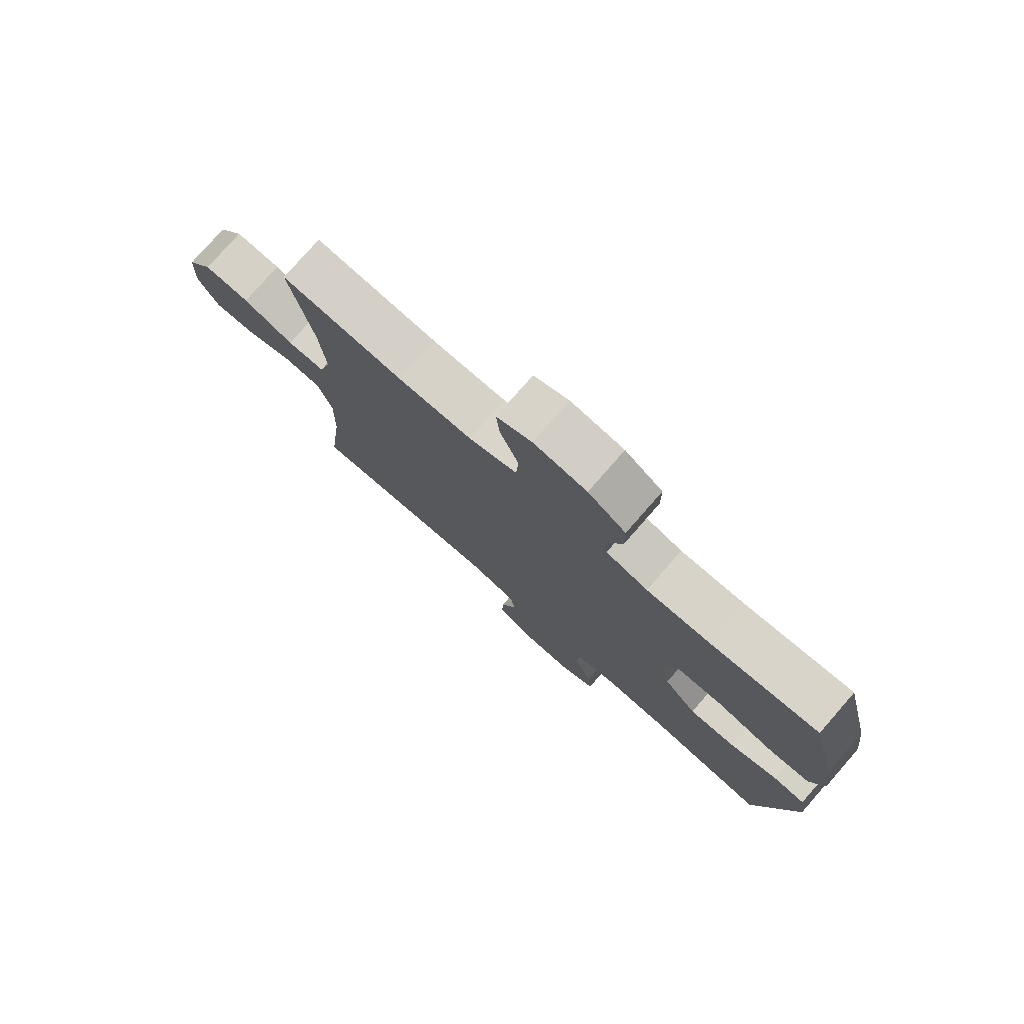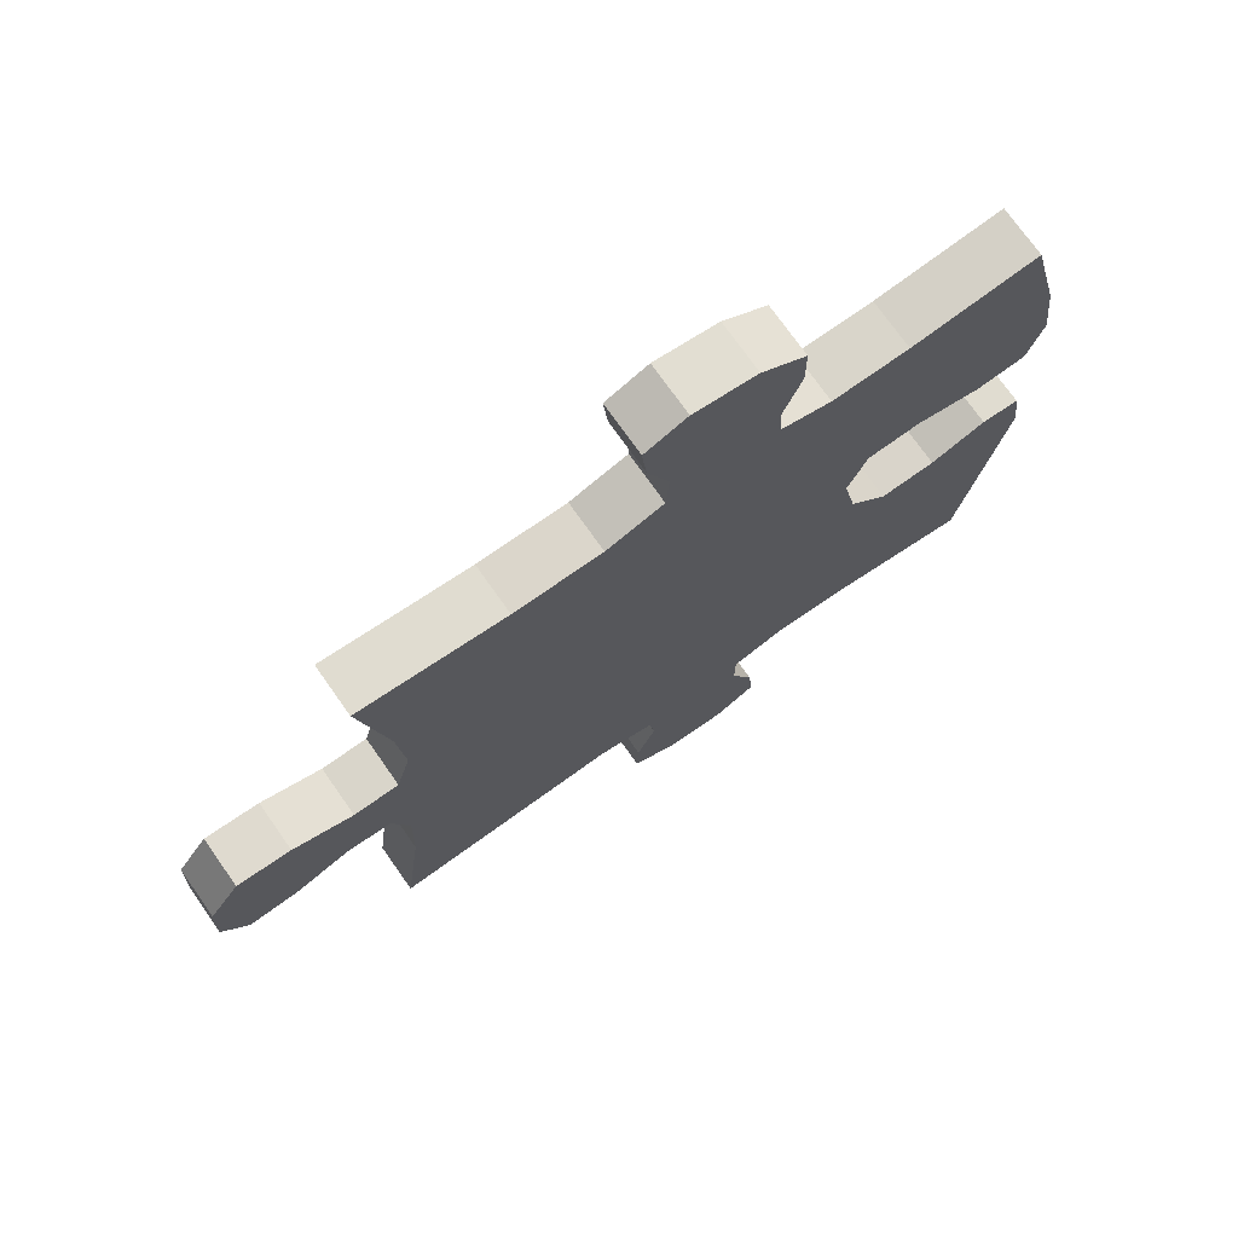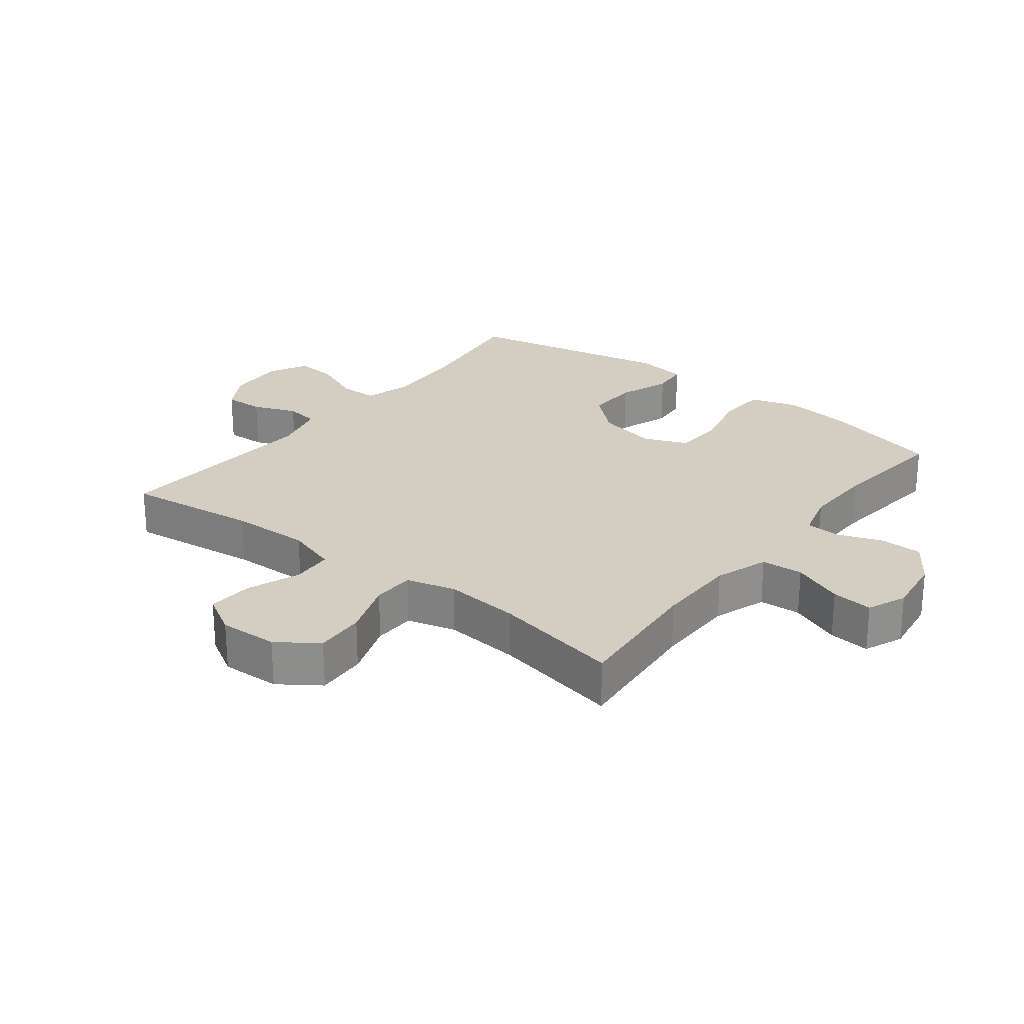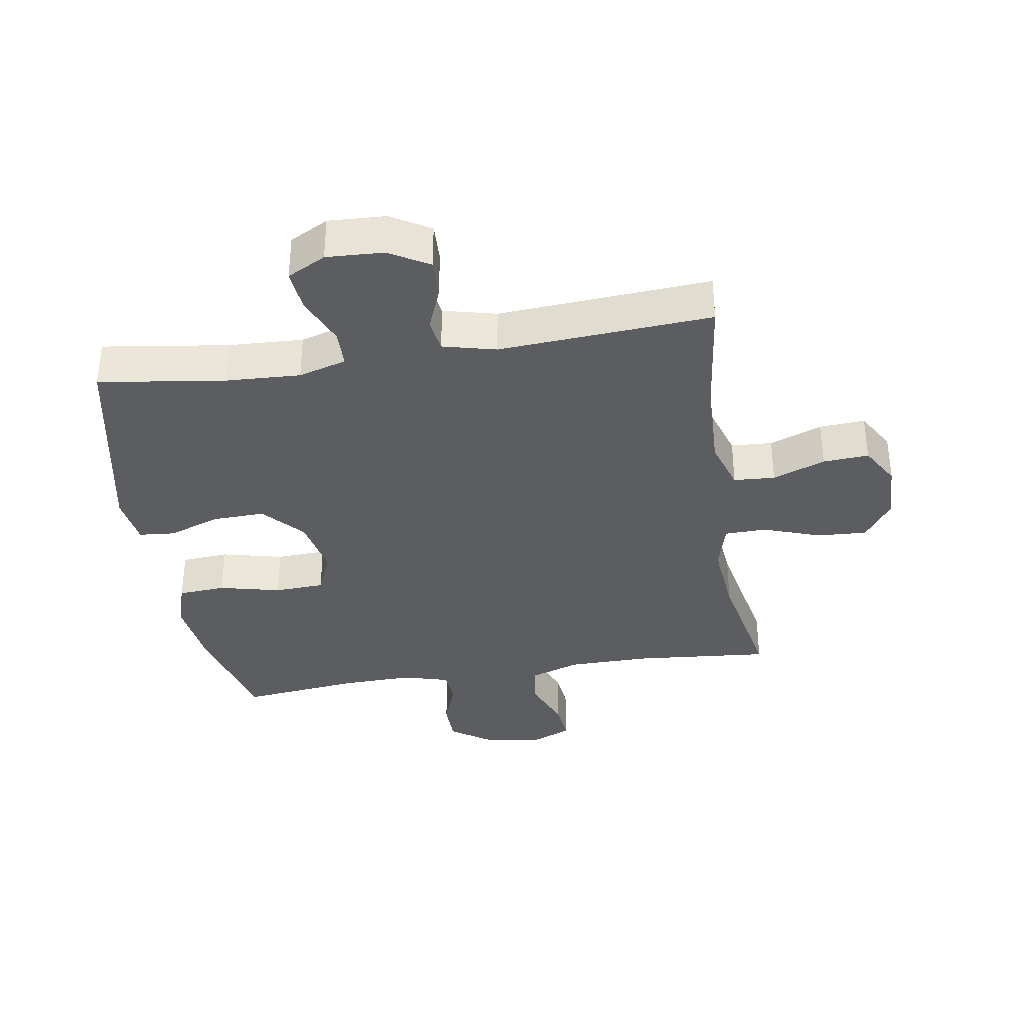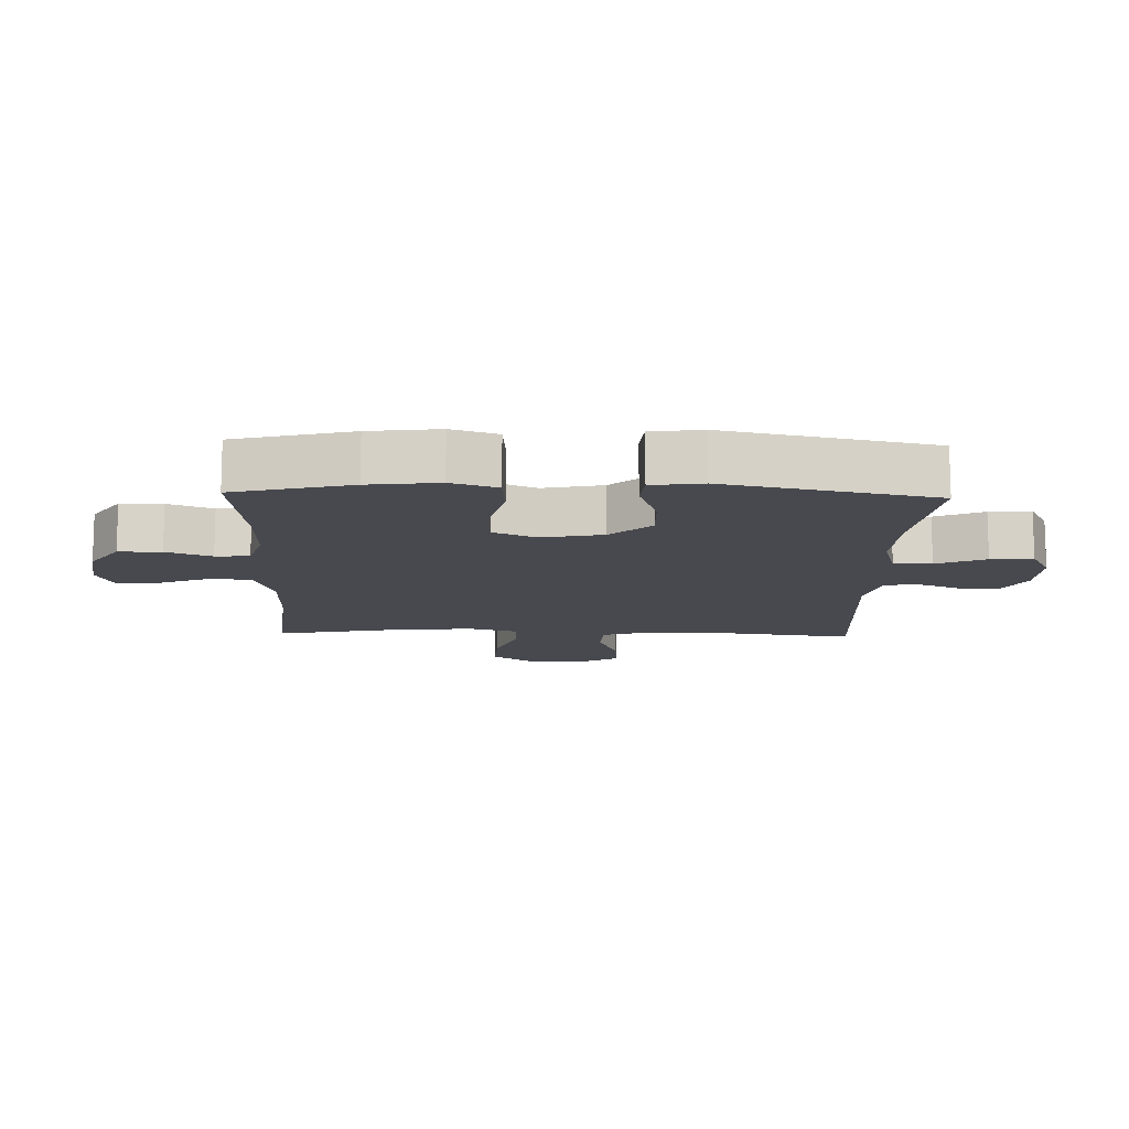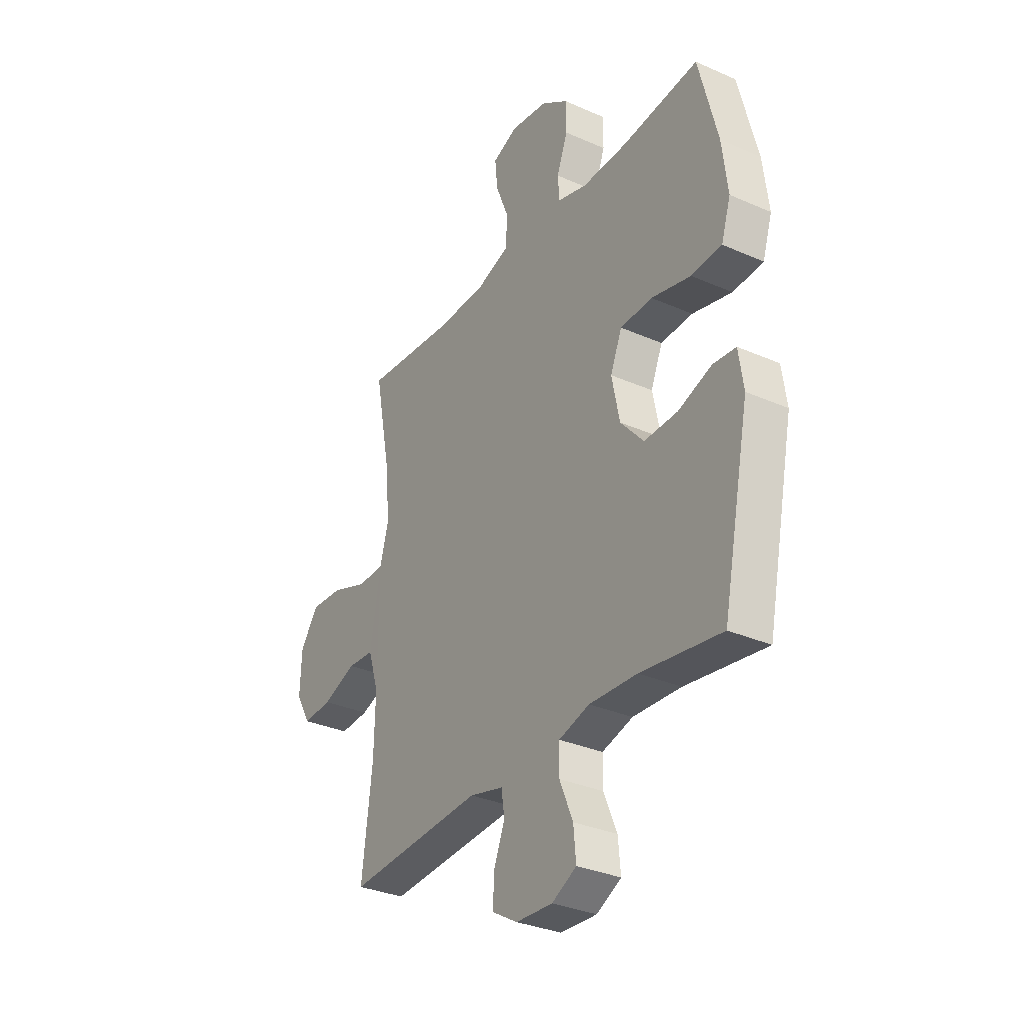
<metadata>
{"format":"obj","ext":"obj","renderer":"f3d","projection":"perspective","resolution":1024,"background":"white","views":[{"elev":77.4,"azim":41.2,"up":"+Z"},{"elev":73.3,"azim":-35.1,"up":"+Z"},{"elev":25.2,"azim":-52.1,"up":"+Y"},{"elev":-35.8,"azim":-170.8,"up":"+Y"},{"elev":-12.7,"azim":88.2,"up":"+Y"},{"elev":-32.0,"azim":58.2,"up":"+Z"}]}
</metadata>
<code>
o path5146
v 0.5918 0.0375 -0.1636
v 0.5796 0.0375 -0.07985
v 0.5209 0.0375 -0.07474
v 0.4351 0.0375 -0.1049
v 0.3499 0.0375 -0.1078
v 0.2904 0.0375 -0.04078
v 0.2703 0.0375 0.05751
v 0.3001 0.0375 0.1283
v 0.382 0.0375 0.1323
v 0.4826 0.0375 0.108
v 0.5602 0.0375 0.1136
v 0.5844 0.0375 0.1893
v 0.5702 0.0375 0.3045
v 0.5218 0.0375 0.4967
v 0.3264 0.0375 0.4747
v 0.2096 0.0375 0.472
v 0.1337 0.0375 0.4938
v 0.13 0.0375 0.5495
v 0.1575 0.0375 0.6233
v 0.1568 0.0375 0.6935
v 0.0886 0.0375 0.7403
v -0.007378 0.0375 0.754
v -0.07143 0.0375 0.7274
v -0.06461 0.0375 0.6597
v -0.03105 0.0375 0.5758
v -0.03561 0.0375 0.5073
v -0.1229 0.0375 0.4774
v -0.2566 0.0375 0.4765
v -0.4801 0.0375 0.4967
v -0.4393 0.0375 0.2879
v -0.4279 0.0375 0.1635
v -0.4498 0.0375 0.08354
v -0.5186 0.0375 0.08191
v -0.6108 0.0375 0.115
v -0.6936 0.0375 0.1199
v -0.7396 0.0375 0.05427
v -0.7435 0.0375 -0.04177
v -0.7055 0.0375 -0.1073
v -0.6306 0.0375 -0.1024
v -0.5442 0.0375 -0.06992
v -0.4767 0.0375 -0.07388
v -0.4501 0.0375 -0.1583
v -0.4533 0.0375 -0.288
v -0.4801 0.0375 -0.505
v -0.1318 0.0375 -0.4818
v -0.04497 0.0375 -0.5035
v -0.037 0.0375 -0.5581
v -0.06528 0.0375 -0.6291
v -0.06785 0.0375 -0.6935
v -0.002869 0.0375 -0.7316
v 0.09068 0.0375 -0.7363
v 0.1537 0.0375 -0.7035
v 0.1472 0.0375 -0.6348
v 0.1133 0.0375 -0.5544
v 0.1141 0.0375 -0.492
v 0.1927 0.0375 -0.4693
v 0.3155 0.0375 -0.4752
v 0.5218 0.0375 -0.505
v 0.5918 -0.0375 -0.1636
v 0.5796 -0.0375 -0.07985
v 0.5209 -0.0375 -0.07474
v 0.4351 -0.0375 -0.1049
v 0.3499 -0.0375 -0.1078
v 0.2904 -0.0375 -0.04078
v 0.2703 -0.0375 0.05751
v 0.3001 -0.0375 0.1283
v 0.382 -0.0375 0.1323
v 0.4826 -0.0375 0.108
v 0.5602 -0.0375 0.1136
v 0.5844 -0.0375 0.1893
v 0.5702 -0.0375 0.3045
v 0.5218 -0.0375 0.4967
v 0.3264 -0.0375 0.4747
v 0.2096 -0.0375 0.472
v 0.1337 -0.0375 0.4938
v 0.13 -0.0375 0.5495
v 0.1575 -0.0375 0.6233
v 0.1568 -0.0375 0.6935
v 0.0886 -0.0375 0.7403
v -0.007378 -0.0375 0.754
v -0.07143 -0.0375 0.7274
v -0.06461 -0.0375 0.6597
v -0.03105 -0.0375 0.5758
v -0.03561 -0.0375 0.5073
v -0.1229 -0.0375 0.4774
v -0.2566 -0.0375 0.4765
v -0.4801 -0.0375 0.4967
v -0.4393 -0.0375 0.2879
v -0.4279 -0.0375 0.1635
v -0.4498 -0.0375 0.08354
v -0.5186 -0.0375 0.08191
v -0.6108 -0.0375 0.115
v -0.6936 -0.0375 0.1199
v -0.7396 -0.0375 0.05427
v -0.7435 -0.0375 -0.04177
v -0.7055 -0.0375 -0.1073
v -0.6306 -0.0375 -0.1024
v -0.5442 -0.0375 -0.06992
v -0.4767 -0.0375 -0.07388
v -0.4501 -0.0375 -0.1583
v -0.4533 -0.0375 -0.288
v -0.4801 -0.0375 -0.505
v -0.1318 -0.0375 -0.4818
v -0.04497 -0.0375 -0.5035
v -0.037 -0.0375 -0.5581
v -0.06528 -0.0375 -0.6291
v -0.06785 -0.0375 -0.6935
v -0.002869 -0.0375 -0.7316
v 0.09068 -0.0375 -0.7363
v 0.1537 -0.0375 -0.7035
v 0.1472 -0.0375 -0.6348
v 0.1133 -0.0375 -0.5544
v 0.1141 -0.0375 -0.492
v 0.1927 -0.0375 -0.4693
v 0.3155 -0.0375 -0.4752
v 0.5218 -0.0375 -0.505
v 0.0886 0.0375 0.7403
v -0.007378 0.0375 0.754
v -0.07143 0.0375 0.7274
v -0.07143 0.0375 0.7274
v 0.1568 0.0375 0.6935
v -0.06461 0.0375 0.6597
v 0.1575 0.0375 0.6233
v -0.03105 0.0375 0.5758
v 0.13 0.0375 0.5495
v -0.03561 0.0375 0.5073
v -0.03561 0.0375 0.5073
v 0.1337 0.0375 0.4938
v 0.1337 0.0375 0.4938
v -0.1229 0.0375 0.4774
v 0.2096 0.0375 0.472
v -0.2566 0.0375 0.4765
v -0.4801 0.0375 0.4967
v -0.4801 0.0375 0.4967
v 0.5218 0.0375 0.4967
v 0.5218 0.0375 0.4967
v 0.3264 0.0375 0.4747
v 0.5702 0.0375 0.3045
v -0.4393 0.0375 0.2879
v 0.5844 0.0375 0.1893
v -0.4279 0.0375 0.1635
v 0.5602 0.0375 0.1136
v 0.5602 0.0375 0.1136
v 0.3001 0.0375 0.1283
v 0.3001 0.0375 0.1283
v 0.382 0.0375 0.1323
v -0.4498 0.0375 0.08354
v -0.4498 0.0375 0.08354
v 0.4826 0.0375 0.108
v 0.2703 0.0375 0.05751
v -0.6108 0.0375 0.115
v -0.6936 0.0375 0.1199
v -0.7396 0.0375 0.05427
v -0.5186 0.0375 0.08191
v 0.2904 0.0375 -0.04078
v -0.7435 0.0375 -0.04177
v 0.3499 0.0375 -0.1078
v -0.7055 0.0375 -0.1073
v -0.7055 0.0375 -0.1073
v -0.5442 0.0375 -0.06992
v -0.4767 0.0375 -0.07388
v -0.4767 0.0375 -0.07388
v -0.6306 0.0375 -0.1024
v -0.4501 0.0375 -0.1583
v 0.5796 0.0375 -0.07985
v 0.5796 0.0375 -0.07985
v 0.5209 0.0375 -0.07474
v 0.4351 0.0375 -0.1049
v 0.5918 0.0375 -0.1636
v -0.4533 0.0375 -0.288
v 0.1927 0.0375 -0.4693
v 0.3155 0.0375 -0.4752
v 0.1141 0.0375 -0.492
v 0.1141 0.0375 -0.492
v -0.4801 0.0375 -0.505
v -0.4801 0.0375 -0.505
v -0.1318 0.0375 -0.4818
v 0.5218 0.0375 -0.505
v 0.5218 0.0375 -0.505
v -0.04497 0.0375 -0.5035
v -0.04497 0.0375 -0.5035
v 0.1133 0.0375 -0.5544
v -0.037 0.0375 -0.5581
v 0.1472 0.0375 -0.6348
v -0.06528 0.0375 -0.6291
v -0.06785 0.0375 -0.6935
v -0.06785 0.0375 -0.6935
v 0.1537 0.0375 -0.7035
v 0.1537 0.0375 -0.7035
v -0.002869 0.0375 -0.7316
v 0.09068 0.0375 -0.7363
v 0.0886 -0.0375 0.7403
v -0.007378 -0.0375 0.754
v -0.07143 -0.0375 0.7274
v -0.07143 -0.0375 0.7274
v 0.1568 -0.0375 0.6935
v -0.06461 -0.0375 0.6597
v 0.1575 -0.0375 0.6233
v -0.03105 -0.0375 0.5758
v 0.13 -0.0375 0.5495
v -0.03561 -0.0375 0.5073
v -0.03561 -0.0375 0.5073
v 0.1337 -0.0375 0.4938
v 0.1337 -0.0375 0.4938
v -0.1229 -0.0375 0.4774
v 0.2096 -0.0375 0.472
v -0.2566 -0.0375 0.4765
v -0.4801 -0.0375 0.4967
v -0.4801 -0.0375 0.4967
v 0.5218 -0.0375 0.4967
v 0.5218 -0.0375 0.4967
v 0.3264 -0.0375 0.4747
v 0.5702 -0.0375 0.3045
v -0.4393 -0.0375 0.2879
v 0.5844 -0.0375 0.1893
v -0.4279 -0.0375 0.1635
v 0.5602 -0.0375 0.1136
v 0.5602 -0.0375 0.1136
v 0.3001 -0.0375 0.1283
v 0.3001 -0.0375 0.1283
v 0.382 -0.0375 0.1323
v -0.4498 -0.0375 0.08354
v -0.4498 -0.0375 0.08354
v 0.4826 -0.0375 0.108
v 0.2703 -0.0375 0.05751
v -0.6108 -0.0375 0.115
v -0.6936 -0.0375 0.1199
v -0.7396 -0.0375 0.05427
v -0.5186 -0.0375 0.08191
v 0.2904 -0.0375 -0.04078
v -0.7435 -0.0375 -0.04177
v 0.3499 -0.0375 -0.1078
v -0.7055 -0.0375 -0.1073
v -0.7055 -0.0375 -0.1073
v -0.5442 -0.0375 -0.06992
v -0.4767 -0.0375 -0.07388
v -0.4767 -0.0375 -0.07388
v -0.6306 -0.0375 -0.1024
v -0.4501 -0.0375 -0.1583
v 0.5796 -0.0375 -0.07985
v 0.5796 -0.0375 -0.07985
v 0.5209 -0.0375 -0.07474
v 0.4351 -0.0375 -0.1049
v 0.5918 -0.0375 -0.1636
v -0.4533 -0.0375 -0.288
v 0.1927 -0.0375 -0.4693
v 0.3155 -0.0375 -0.4752
v 0.1141 -0.0375 -0.492
v 0.1141 -0.0375 -0.492
v -0.4801 -0.0375 -0.505
v -0.4801 -0.0375 -0.505
v -0.1318 -0.0375 -0.4818
v 0.5218 -0.0375 -0.505
v 0.5218 -0.0375 -0.505
v -0.04497 -0.0375 -0.5035
v -0.04497 -0.0375 -0.5035
v 0.1133 -0.0375 -0.5544
v -0.037 -0.0375 -0.5581
v 0.1472 -0.0375 -0.6348
v -0.06528 -0.0375 -0.6291
v -0.06785 -0.0375 -0.6935
v -0.06785 -0.0375 -0.6935
v 0.1537 -0.0375 -0.7035
v 0.1537 -0.0375 -0.7035
v -0.002869 -0.0375 -0.7316
v 0.09068 -0.0375 -0.7363
f 230 225 239
f 225 216 222
f 196 192 198
f 226 235 229
f 265 266 259
f 215 213 224
f 243 244 242
f 246 230 248
f 257 260 259
f 255 248 230
f 253 243 247
f 217 215 224
f 239 222 236
f 259 266 263
f 206 203 219
f 203 200 201
f 207 216 205
f 221 212 219
f 216 207 214
f 236 229 235
f 225 205 216
f 247 232 246
f 258 248 255
f 224 213 221
f 239 225 222
f 238 228 231
f 214 207 208
f 235 226 238
f 197 193 194
f 197 192 193
f 212 206 219
f 246 232 230
f 199 192 197
f 247 243 232
f 198 199 200
f 201 200 199
f 219 203 201
f 212 221 213
f 199 198 192
f 222 229 236
f 252 239 245
f 255 230 252
f 252 230 239
f 248 258 257
f 244 243 253
f 260 257 258
f 226 228 238
f 252 245 250
f 219 205 225
f 210 212 213
f 242 244 240
f 265 259 260
f 238 231 233
f 201 205 219
f 265 260 261
f 228 226 227
f 21 22 80 79
f 22 120 195 80
f 20 21 79 78
f 23 24 82 81
f 19 20 78 77
f 24 25 83 82
f 18 19 77 76
f 25 127 202 83
f 129 18 76 204
f 26 27 85 84
f 16 17 75 74
f 28 134 209 86
f 136 15 73 211
f 27 28 86 85
f 15 16 74 73
f 13 14 72 71
f 29 30 88 87
f 12 13 71 70
f 30 31 89 88
f 143 12 70 218
f 145 9 67 220
f 31 148 223 89
f 10 11 69 68
f 9 10 68 67
f 7 8 66 65
f 34 35 93 92
f 35 36 94 93
f 33 34 92 91
f 32 33 91 90
f 6 7 65 64
f 36 37 95 94
f 5 6 64 63
f 37 159 234 95
f 40 162 237 98
f 39 40 98 97
f 38 39 97 96
f 41 42 100 99
f 166 3 61 241
f 3 4 62 61
f 1 2 60 59
f 4 5 63 62
f 42 43 101 100
f 56 57 115 114
f 174 56 114 249
f 176 45 103 251
f 43 44 102 101
f 179 1 59 254
f 45 181 256 103
f 54 55 113 112
f 57 58 116 115
f 46 47 105 104
f 53 54 112 111
f 47 48 106 105
f 48 187 262 106
f 189 53 111 264
f 49 50 108 107
f 51 52 110 109
f 50 51 109 108
f 155 164 150
f 150 147 141
f 121 123 117
f 151 154 160
f 190 184 191
f 140 149 138
f 168 167 169
f 171 173 155
f 182 184 185
f 180 155 173
f 178 172 168
f 142 149 140
f 164 161 147
f 184 188 191
f 131 144 128
f 128 126 125
f 132 130 141
f 146 144 137
f 141 139 132
f 161 160 154
f 150 141 130
f 172 171 157
f 183 180 173
f 149 146 138
f 164 147 150
f 163 156 153
f 139 133 132
f 160 163 151
f 122 119 118
f 122 118 117
f 137 144 131
f 171 155 157
f 124 122 117
f 172 157 168
f 123 125 124
f 126 124 125
f 144 126 128
f 137 138 146
f 124 117 123
f 147 161 154
f 177 170 164
f 180 177 155
f 177 164 155
f 173 182 183
f 169 178 168
f 185 183 182
f 151 163 153
f 177 175 170
f 144 150 130
f 135 138 137
f 167 165 169
f 190 185 184
f 163 158 156
f 126 144 130
f 190 186 185
f 153 152 151

</code>
